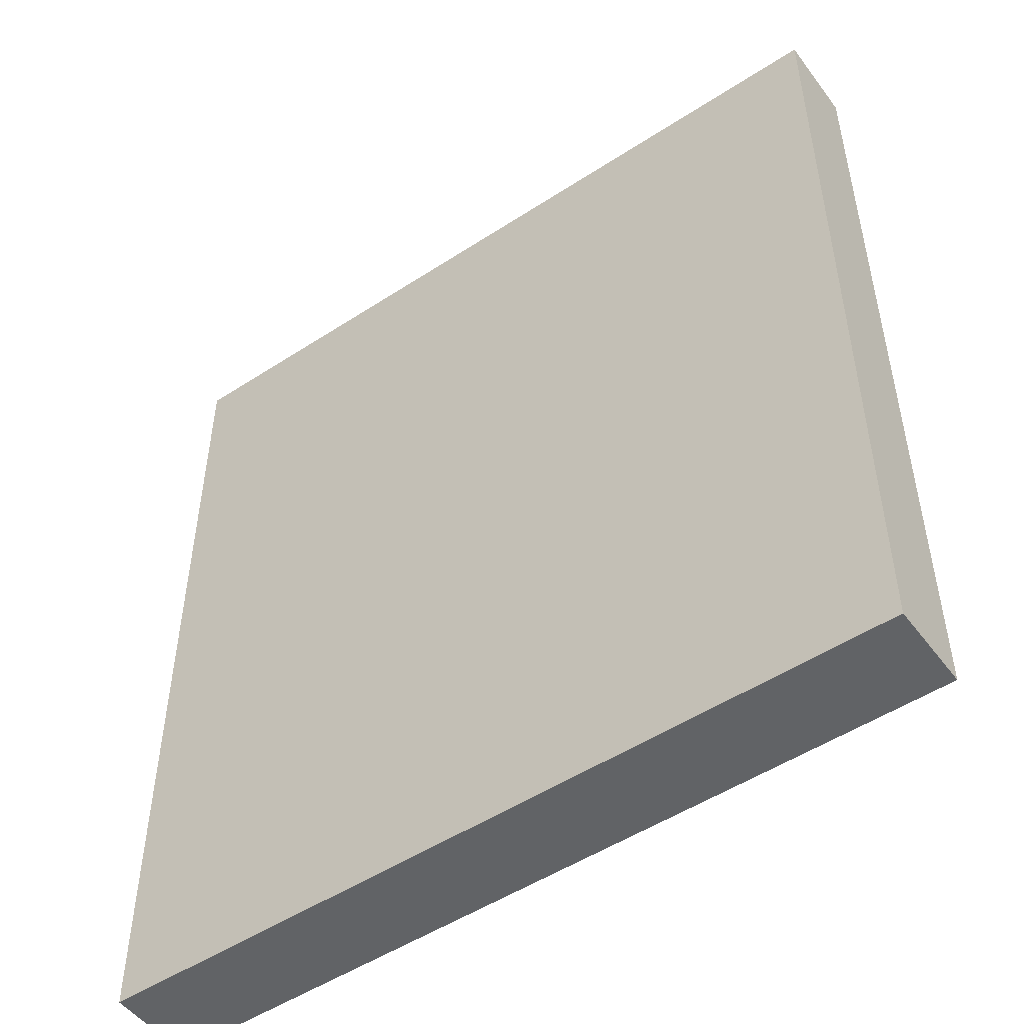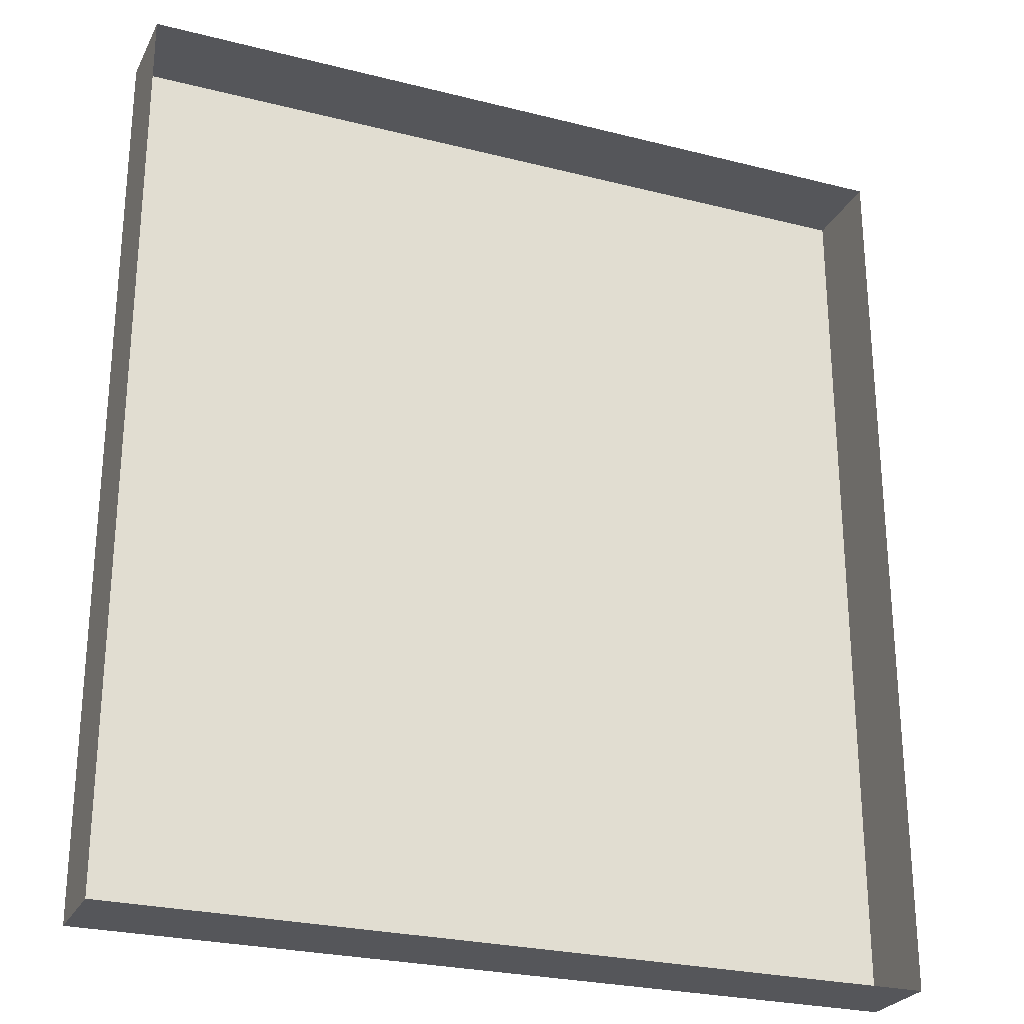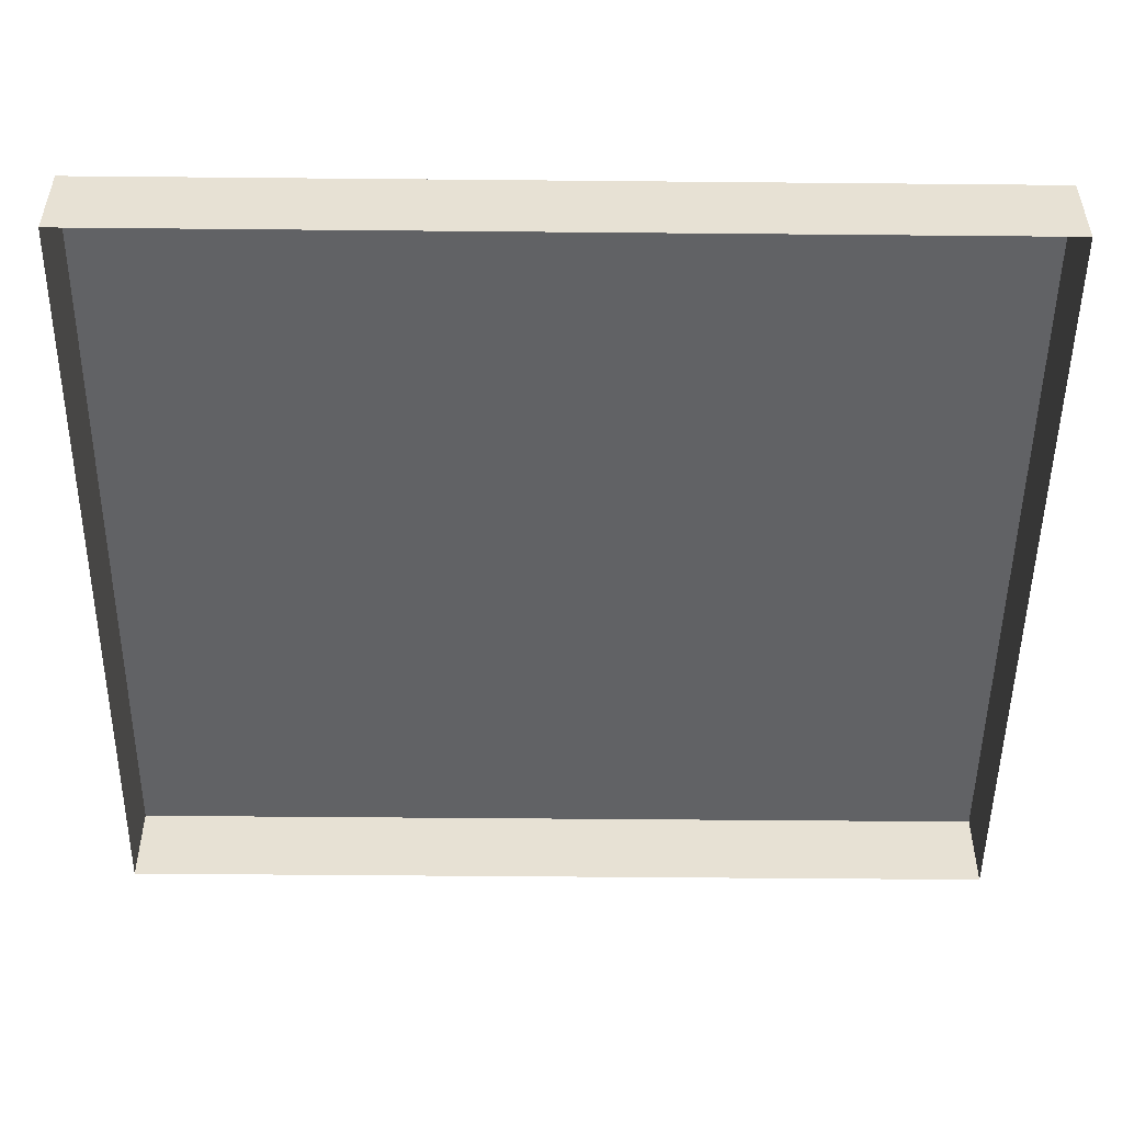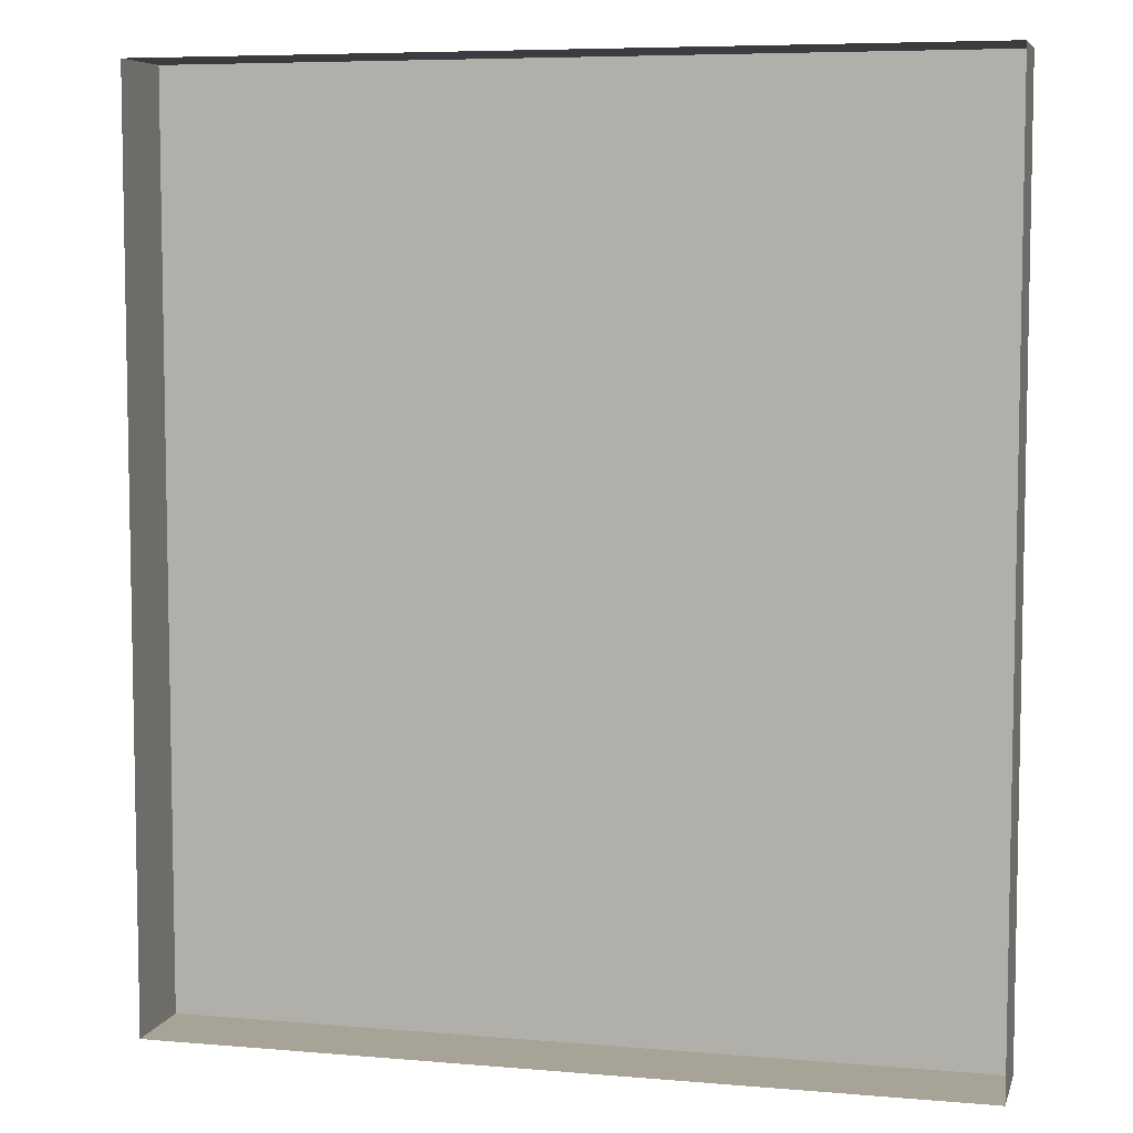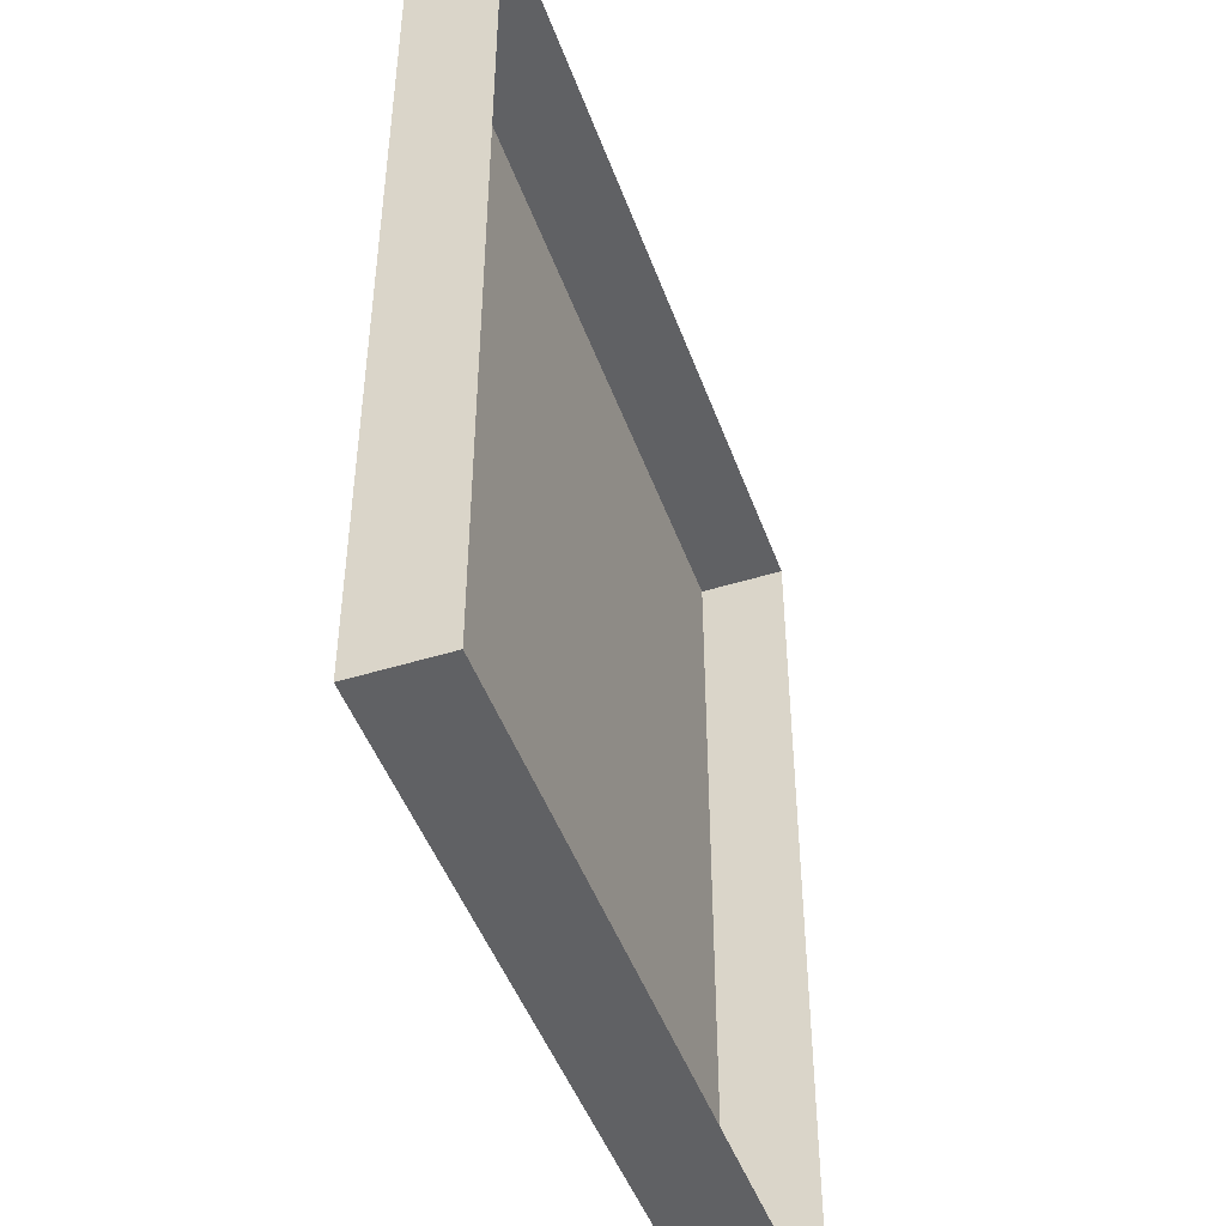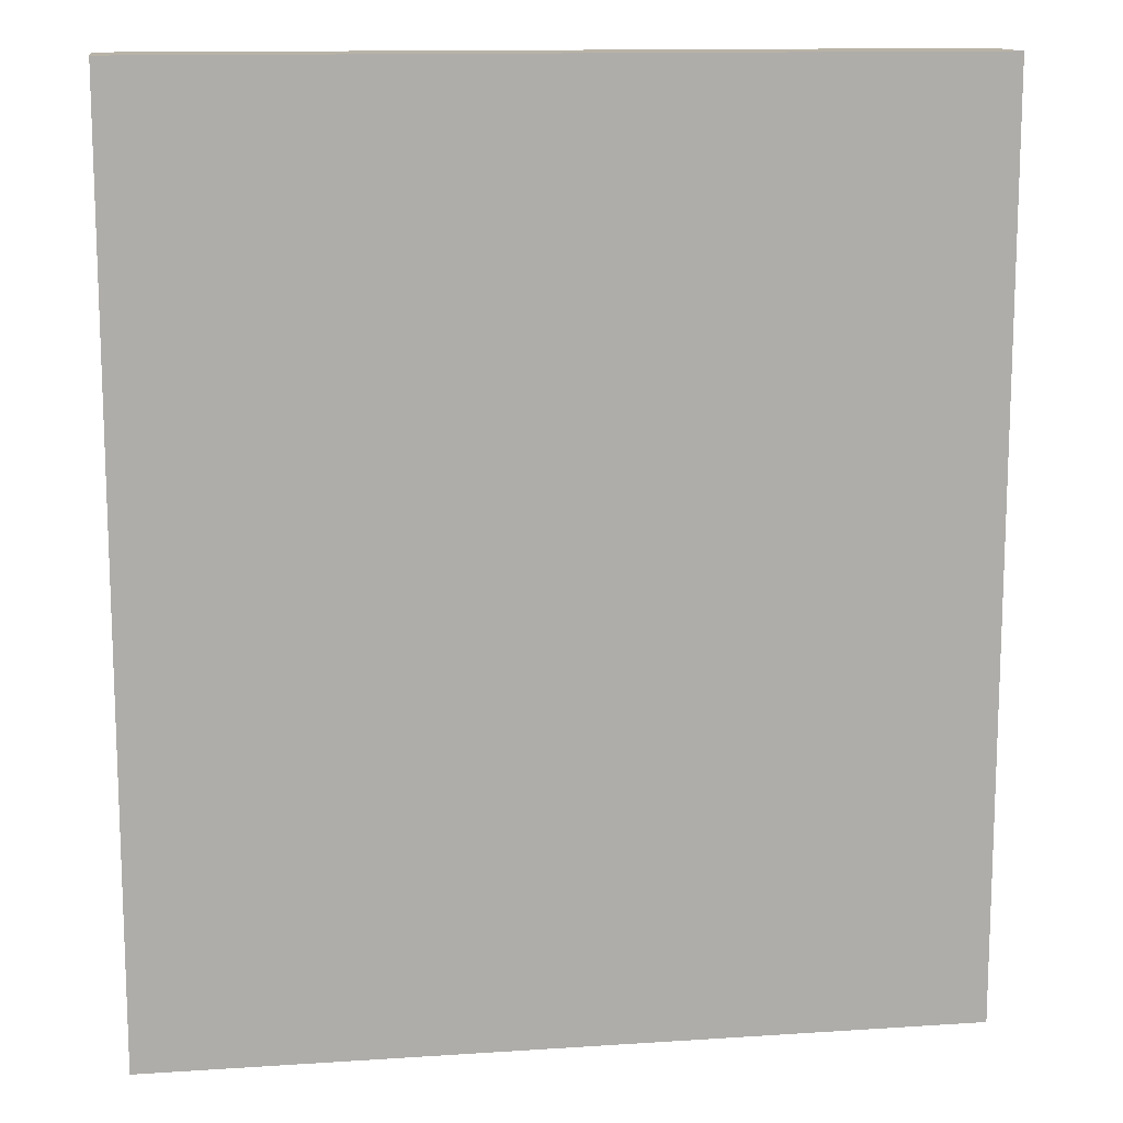
<metadata>
{"format":"obj","ext":"obj","renderer":"f3d","projection":"perspective","resolution":1024,"background":"white","views":[{"elev":-50.8,"azim":-144.5,"up":"+Z"},{"elev":-26.1,"azim":-21.9,"up":"+Z"},{"elev":-50.6,"azim":-90.6,"up":"+Y"},{"elev":6.7,"azim":14.1,"up":"+Z"},{"elev":-46.9,"azim":-70.6,"up":"+Z"},{"elev":12.9,"azim":171.4,"up":"+Z"}]}
</metadata>
<code>
o mesh66/mesh66-geometry#mesh66-geometry
v -0.2641 -0.1503 0.2493
v -0.2641 -0.1427 0.3282
v -0.2641 -0.1503 0.3282
v -0.2641 -0.1427 0.2493
v -0.1941 -0.1503 0.3282
v -0.1941 -0.1503 0.2493
v -0.1941 -0.1427 0.2493
v -0.1941 -0.1427 0.3282
f 1 2 3
f 2 1 4
f 2 5 3
f 6 4 1
f 7 2 4
f 5 2 8
f 4 6 7
f 2 7 8
f 8 6 5
f 6 8 7
f 3 2 1
f 4 1 2
f 3 5 2
f 1 4 6
f 4 2 7
f 8 2 5
f 7 6 4
f 8 7 2
f 5 6 8
f 7 8 6

</code>
